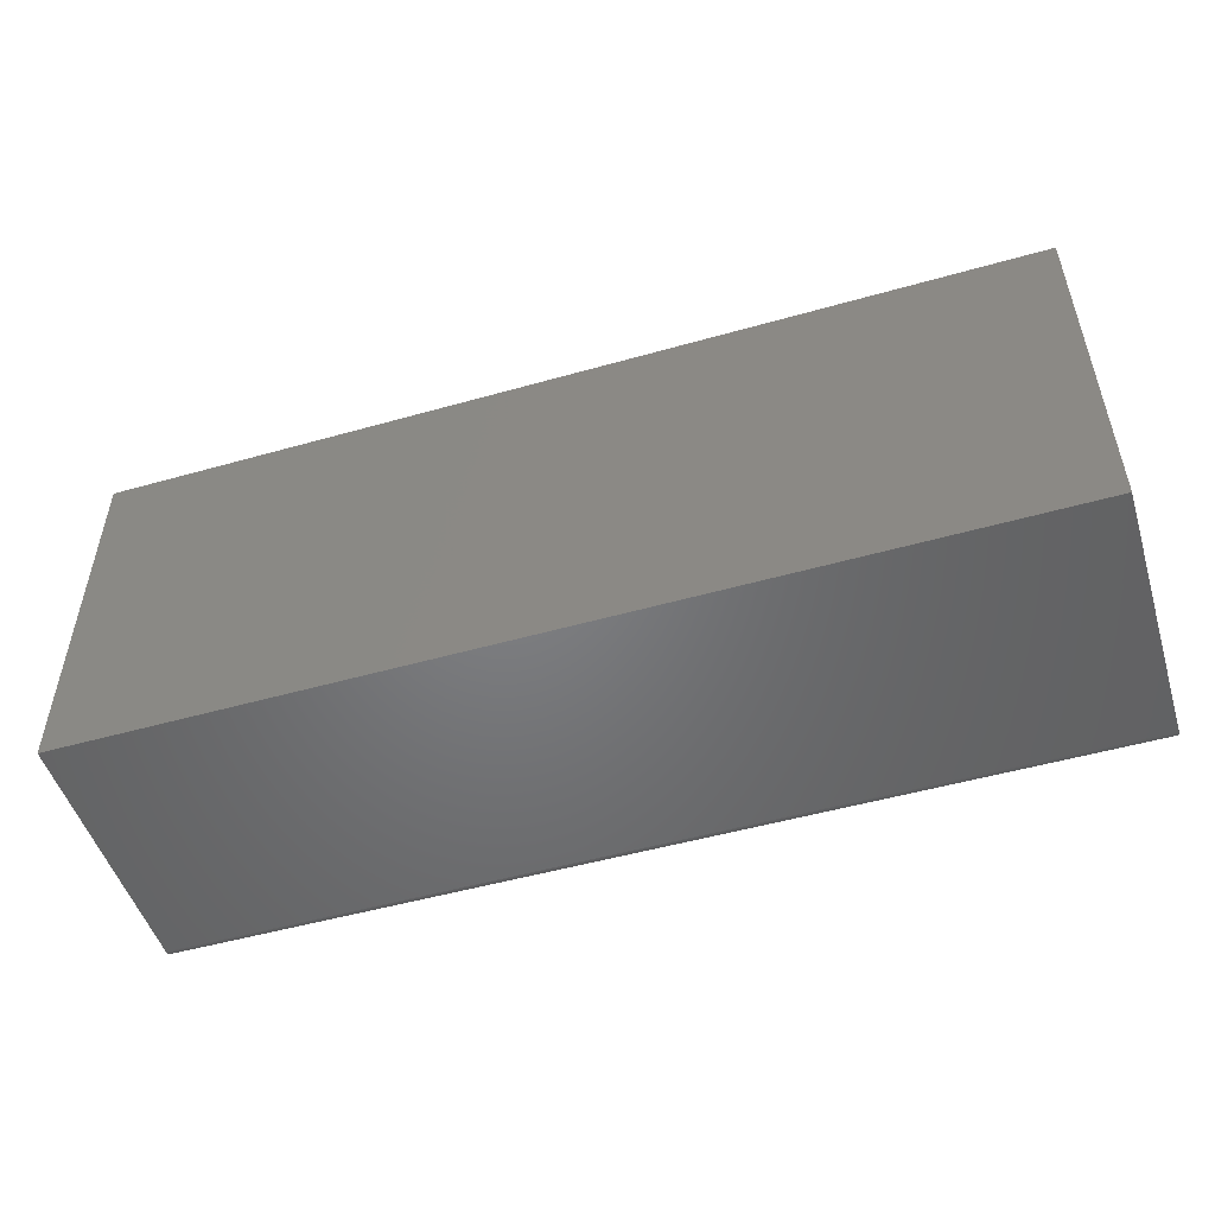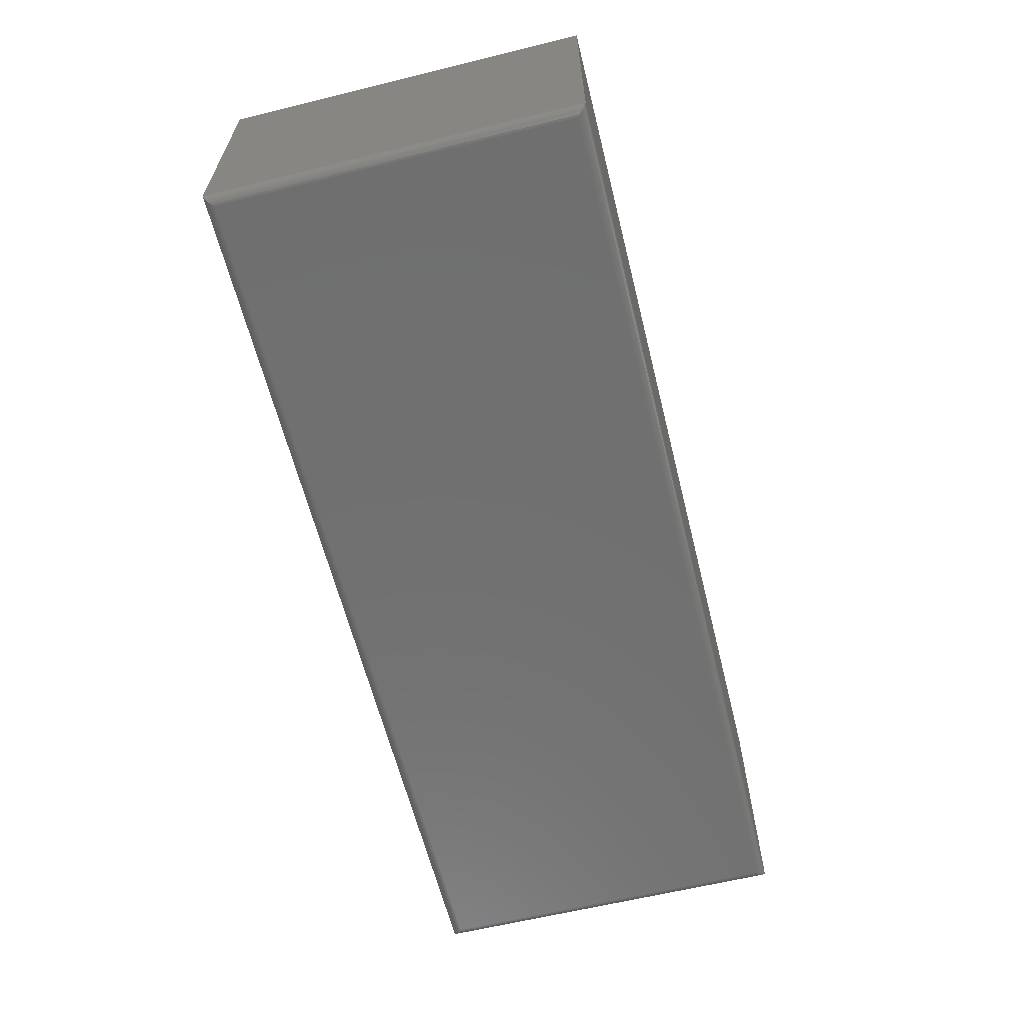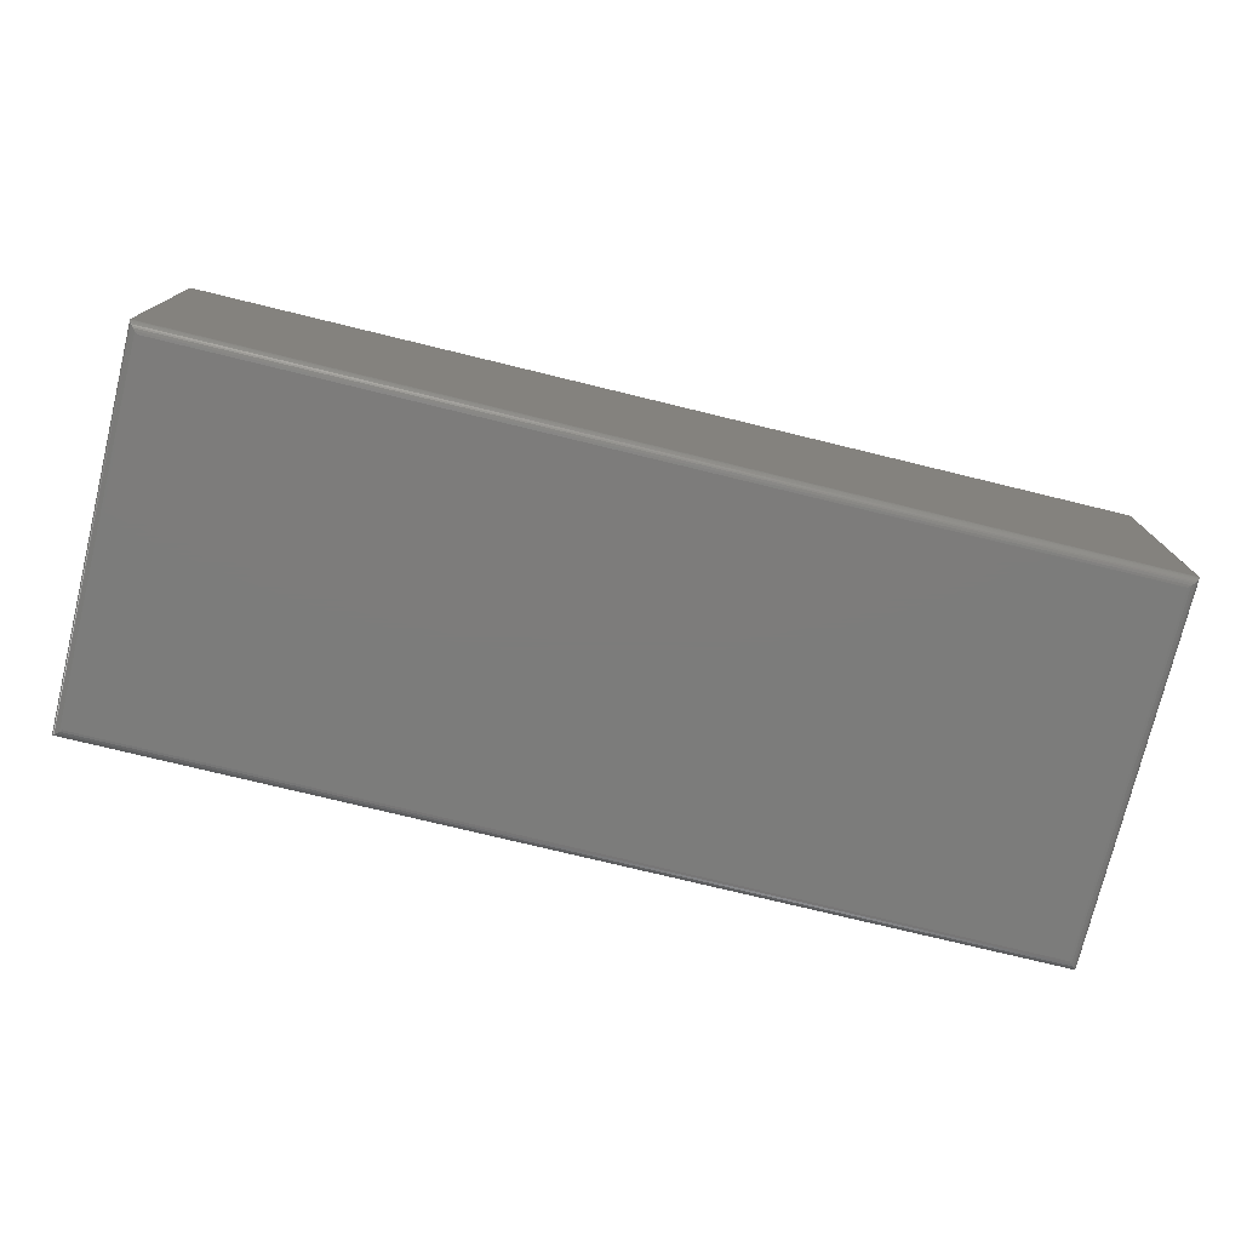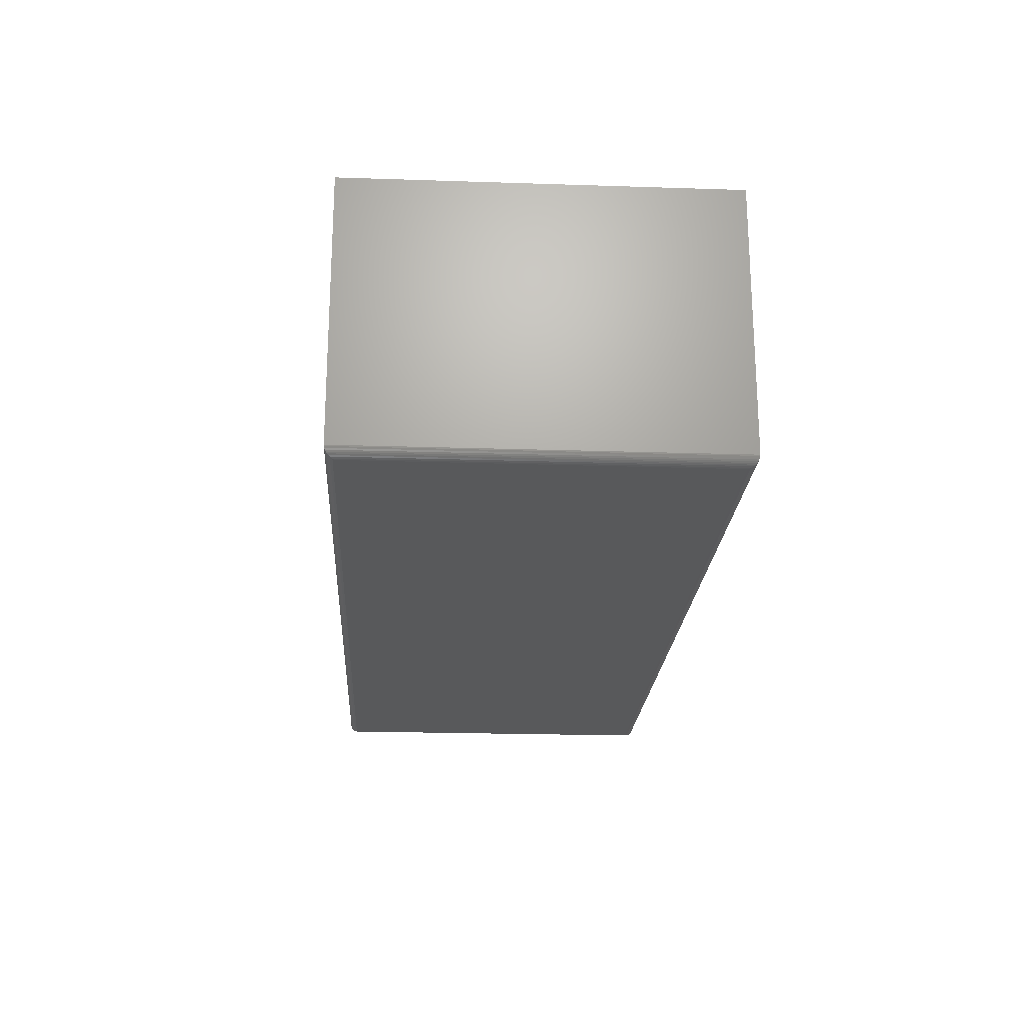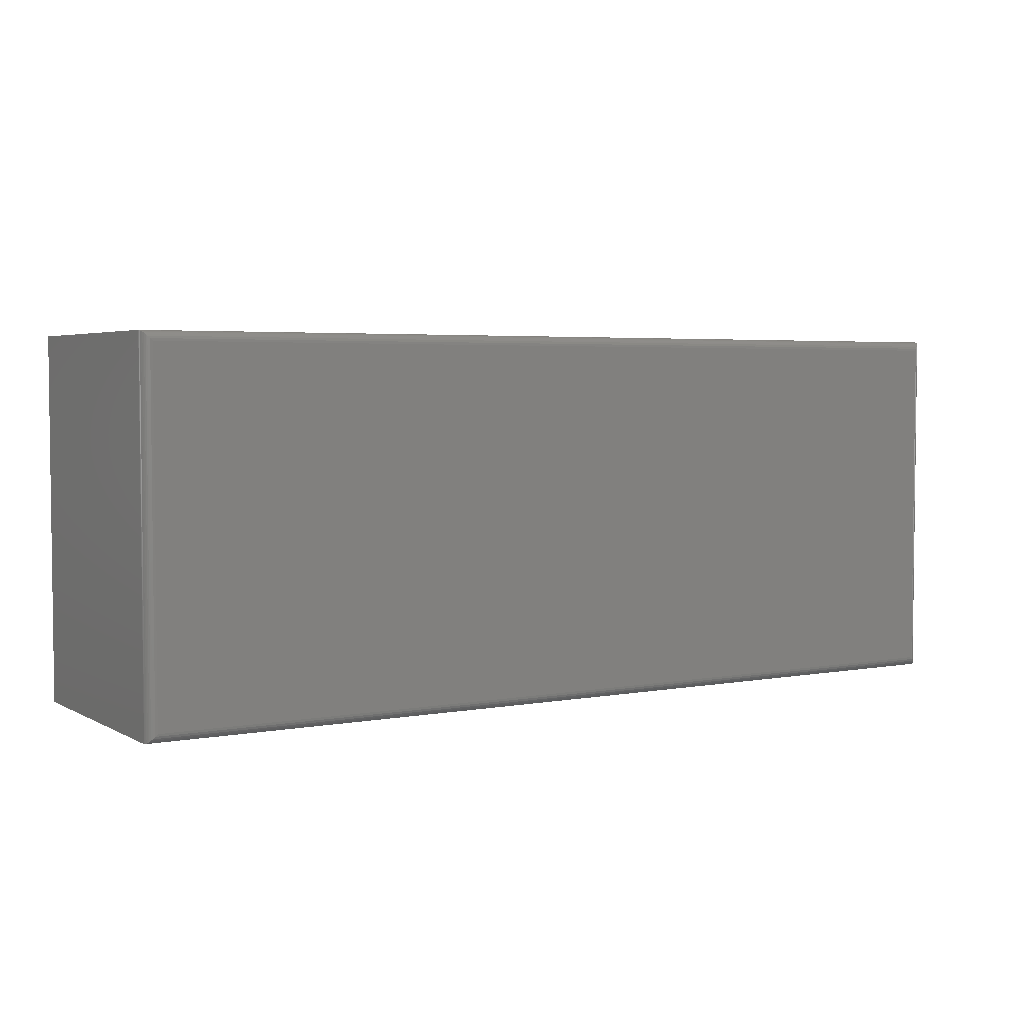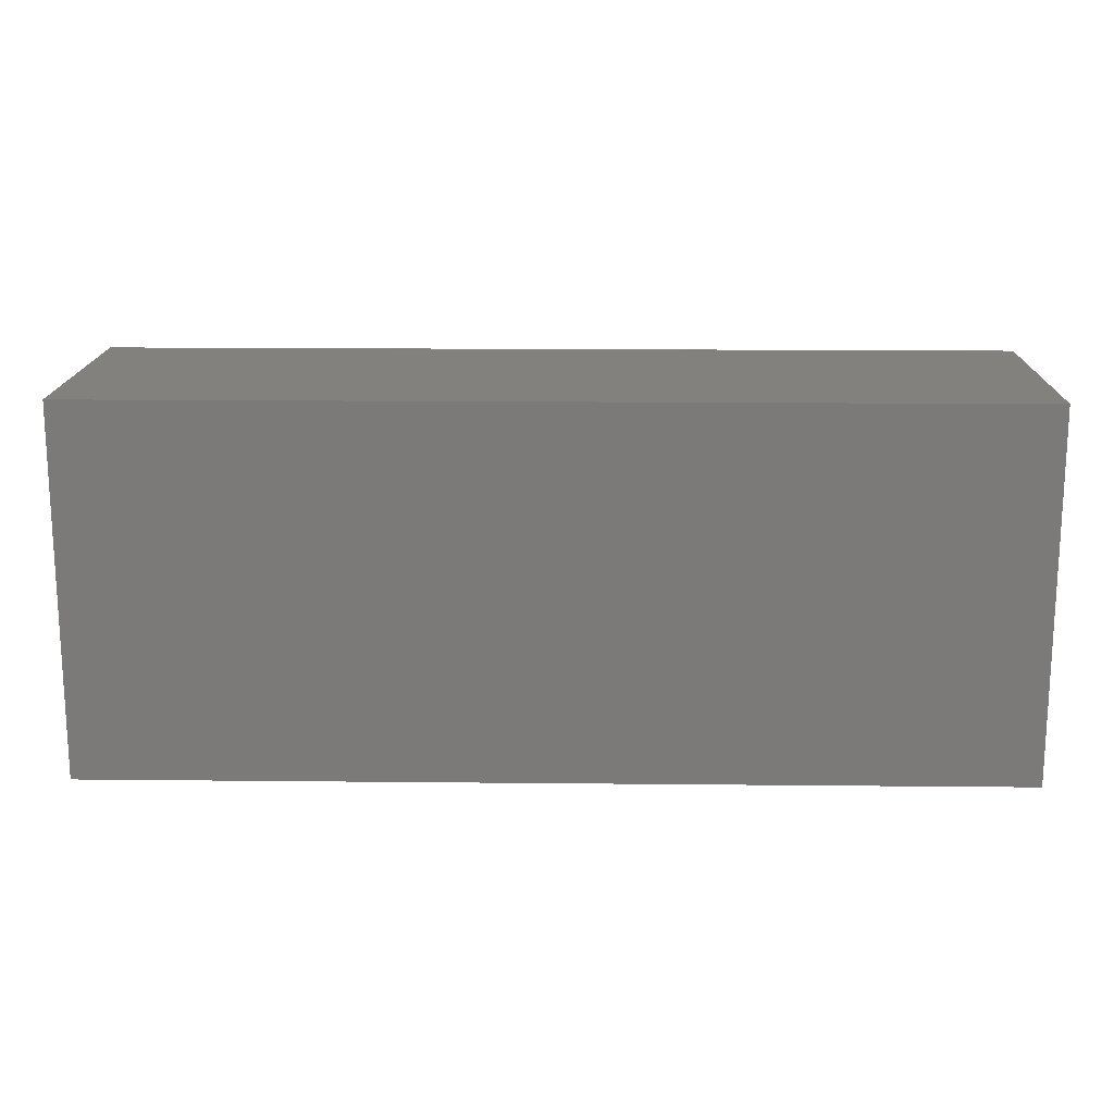
<metadata>
{"format":"stl","ext":"stl","renderer":"f3d","projection":"perspective","resolution":1024,"background":"white","views":[{"elev":-50.7,"azim":-162.8,"up":"+Z"},{"elev":-62.0,"azim":104.0,"up":"+Y"},{"elev":-75.7,"azim":166.3,"up":"+Y"},{"elev":-21.5,"azim":-93.3,"up":"+Y"},{"elev":3.9,"azim":-31.3,"up":"+Z"},{"elev":16.3,"azim":-178.8,"up":"+Z"}]}
</metadata>
<code>
# stl→obj: 44 verts, 84 faces
v -0.7344 2.602e-18 -0.2812
v 0.7344 1.657e-16 -0.2812
v -0.7344 3.417e-17 0.2875
v 0.7344 1.972e-16 0.2875
v -0.75 0.4375 0.3031
v -0.75 0.4375 -0.2969
v -0.75 0.01562 0.3031
v -0.75 0.01562 -0.2969
v 0.75 0.4375 0.3031
v 0.75 0.01562 0.3031
v 0.75 0.4375 -0.2969
v 0.75 0.01562 -0.2969
v 0.738 0.0004375 0.2912
v -0.738 0.0004375 0.2912
v 0.7485 0.008871 0.3016
v -0.7472 0.006684 0.3003
v 0.7472 0.006684 0.3003
v -0.7456 0.004736 0.2987
v 0.7456 0.004736 0.2987
v -0.7437 0.003078 0.2968
v 0.7437 0.003078 0.2968
v -0.7416 0.001752 0.2947
v 0.7416 0.001752 0.2947
v 0.7499 0.01369 0.303
v -0.7499 0.01369 0.303
v 0.7494 0.01123 0.3025
v -0.7494 0.01123 0.3025
v -0.7485 0.008871 0.3016
v 0.738 0.0004375 -0.2849
v 0.7485 0.008871 -0.2953
v 0.7472 0.006684 -0.2941
v 0.7456 0.004736 -0.2925
v 0.7437 0.003078 -0.2906
v 0.7416 0.001752 -0.2884
v 0.7499 0.01369 -0.2968
v 0.7494 0.01123 -0.2962
v -0.738 0.0004375 -0.2849
v -0.7485 0.008871 -0.2953
v -0.7472 0.006684 -0.2941
v -0.7456 0.004736 -0.2925
v -0.7437 0.003078 -0.2906
v -0.7416 0.001752 -0.2884
v -0.7499 0.01369 -0.2968
v -0.7494 0.01123 -0.2962
f 1 2 3
f 3 2 4
f 5 6 7
f 7 6 8
f 9 5 10
f 10 5 7
f 11 9 12
f 12 9 10
f 6 11 8
f 8 11 12
f 3 13 14
f 3 4 13
f 15 16 17
f 17 16 18
f 17 18 19
f 19 18 20
f 19 20 21
f 21 20 22
f 21 22 23
f 23 22 14
f 23 14 13
f 10 7 24
f 24 7 25
f 24 25 26
f 26 25 27
f 26 27 15
f 15 27 28
f 15 28 16
f 4 29 13
f 4 2 29
f 30 17 31
f 31 17 19
f 31 19 32
f 32 19 21
f 32 21 33
f 33 21 23
f 33 23 34
f 34 23 13
f 34 13 29
f 12 10 35
f 35 10 24
f 35 24 36
f 36 24 26
f 36 26 30
f 30 26 15
f 30 15 17
f 2 37 29
f 2 1 37
f 38 31 39
f 39 31 32
f 39 32 40
f 40 32 33
f 40 33 41
f 41 33 34
f 41 34 42
f 42 34 29
f 42 29 37
f 8 12 43
f 43 12 35
f 43 35 44
f 44 35 36
f 44 36 38
f 38 36 30
f 38 30 31
f 1 14 37
f 1 3 14
f 28 39 16
f 16 39 40
f 16 40 18
f 18 40 41
f 18 41 20
f 20 41 42
f 20 42 22
f 22 42 37
f 22 37 14
f 7 8 25
f 25 8 43
f 25 43 27
f 27 43 44
f 27 44 28
f 28 44 38
f 28 38 39
f 6 5 11
f 11 5 9

</code>
